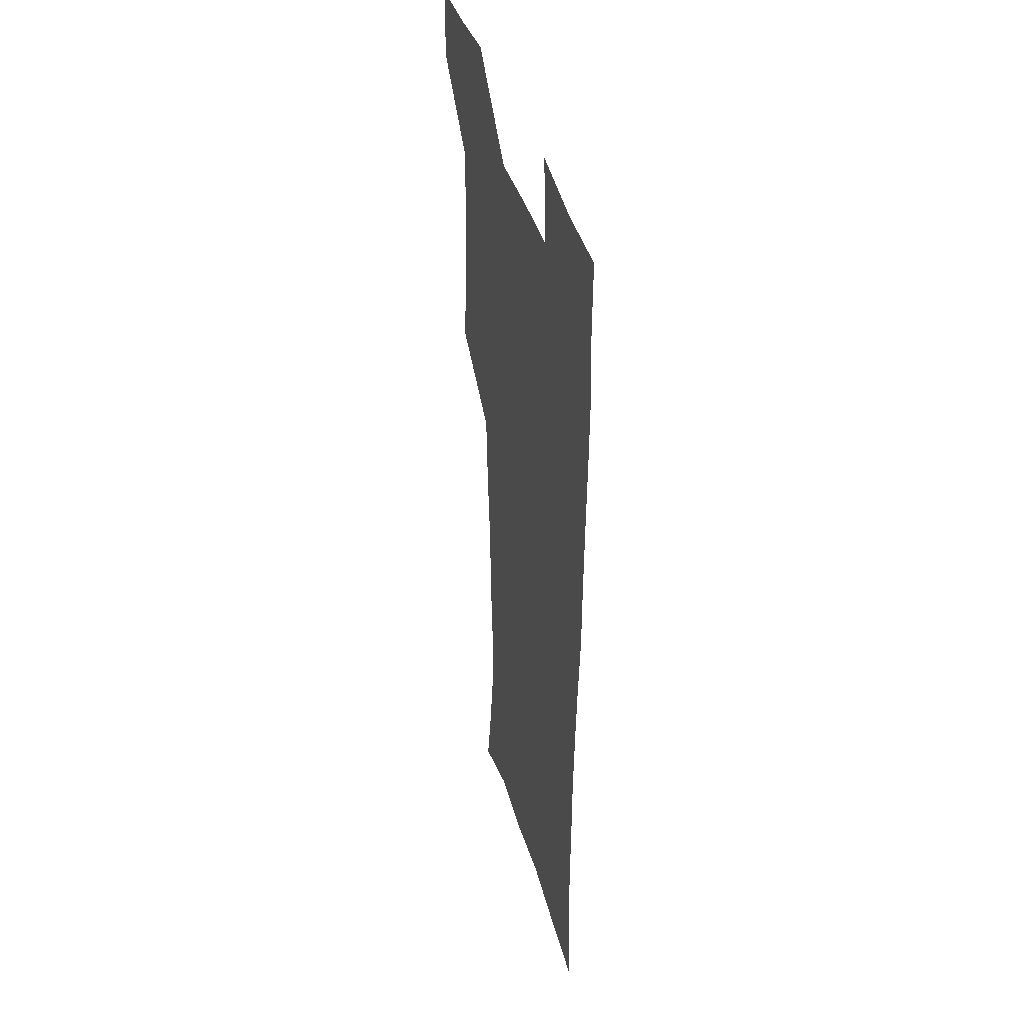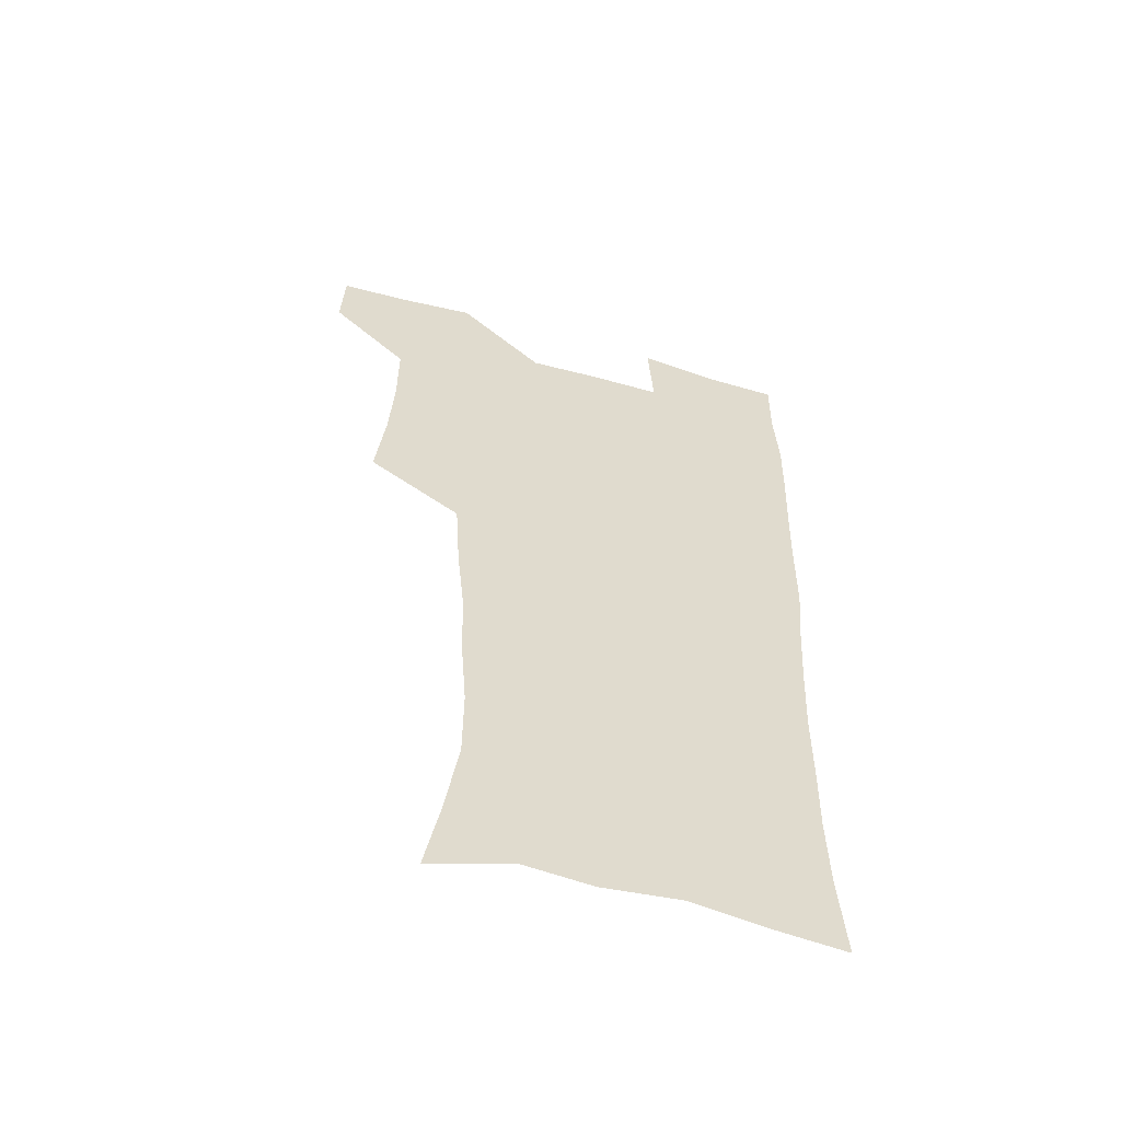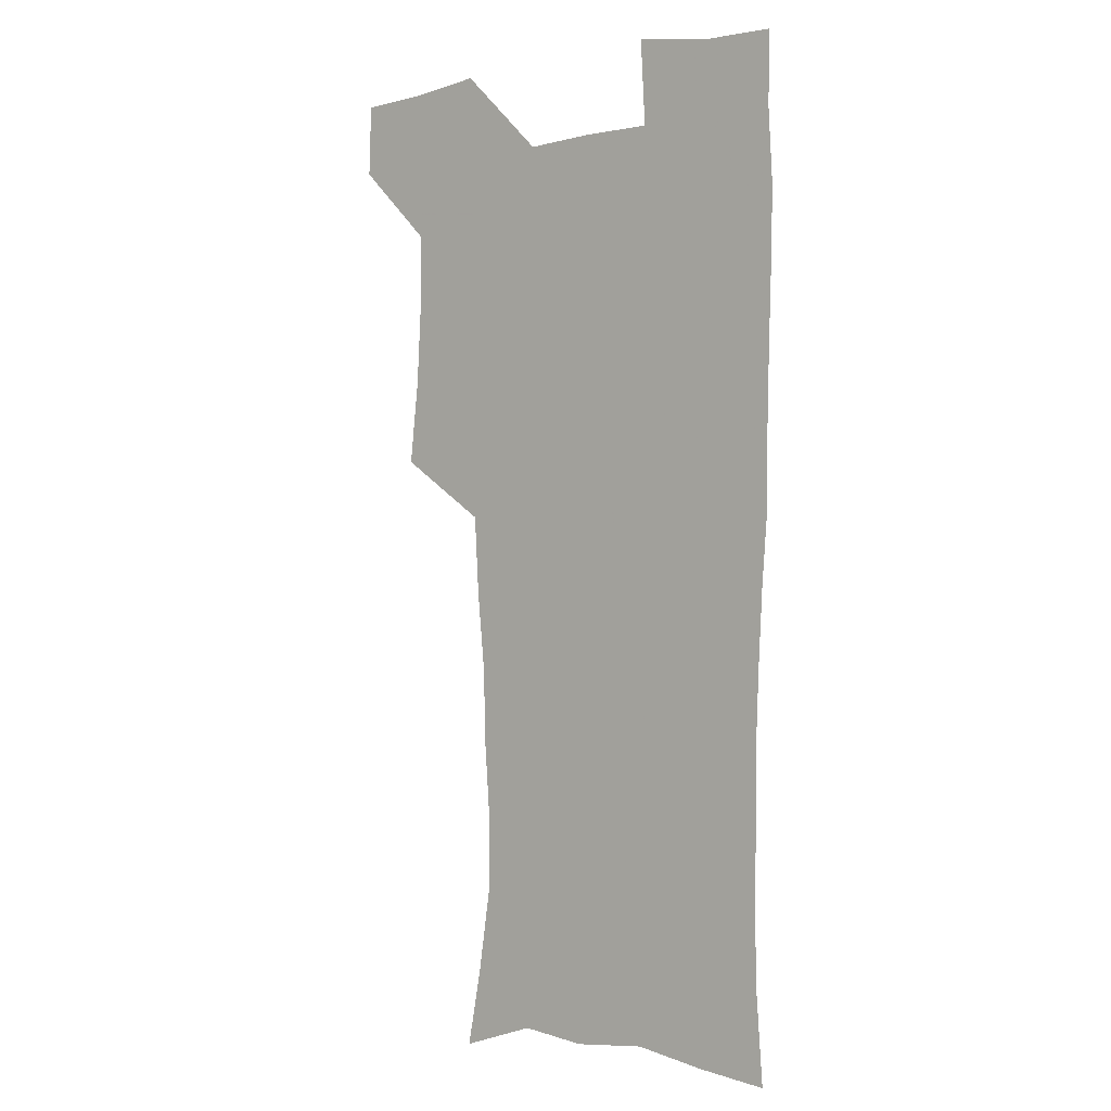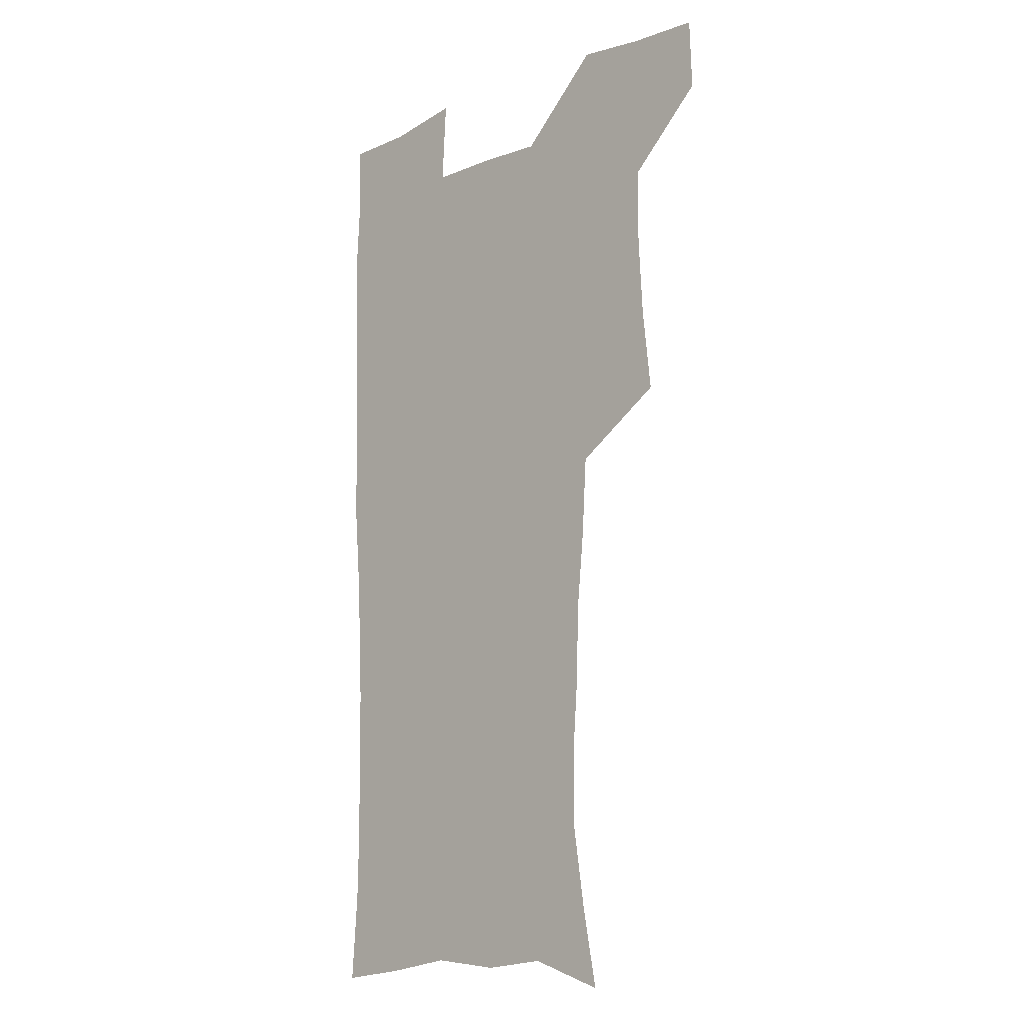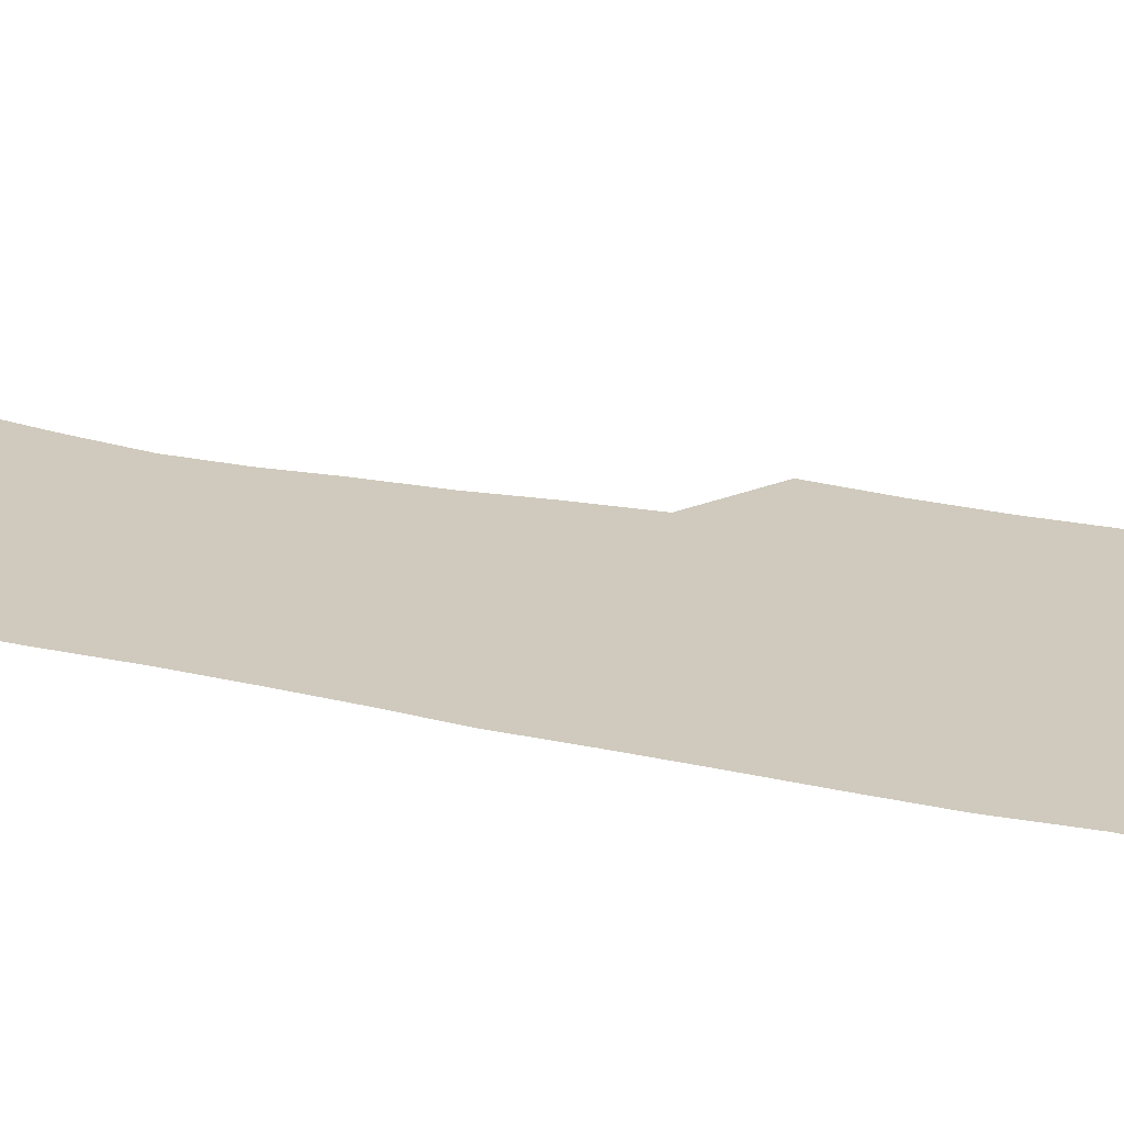
<metadata>
{"format":"obj","ext":"obj","renderer":"f3d","projection":"perspective","resolution":1024,"background":"white","views":[{"elev":40.6,"azim":74.6,"up":"+Y"},{"elev":-57.9,"azim":-16.0,"up":"+Y"},{"elev":-1.1,"azim":39.6,"up":"+Y"},{"elev":-12.2,"azim":-136.0,"up":"+Y"},{"elev":22.9,"azim":110.1,"up":"+Z"}]}
</metadata>
<code>
v 479.5 539.5 0
v 480.5 568.8 0
v 504.9 412.1 0
v 508.6 446 0
v 510.4 478.1 0
v 510.4 508.9 0
v 513.1 538.7 0
v 510.2 570 0
v 538.7 166.9 0
v 544.6 198 0
v 549.7 231.7 0
v 549.8 262.6 0
v 547.7 291.7 0
v 546.7 324.4 0
v 543.7 355 0
v 541.8 387.4 0
v 542.9 420.5 0
v 543.1 451.1 0
v 543.8 481 0
v 545.9 510.4 0
v 543.2 539.8 0
v 539 572.9 0
v 570.7 177.5 0
v 576.5 212 0
v 578.1 243.3 0
v 577.6 272.7 0
v 575.7 300.9 0
v 575.6 333.5 0
v 575.1 364.7 0
v 574.6 395.1 0
v 573.9 424.4 0
v 574.6 454.3 0
v 574.2 482.7 0
v 574.4 510.9 0
v 573.5 539.2 0
v 598.1 174.5 0
v 603.5 217.9 0
v 604.1 248.2 0
v 603.5 276.7 0
v 603.5 308.2 0
v 603.1 338 0
v 602.8 368 0
v 602.6 397.1 0
v 602.7 426.5 0
v 602.9 455.3 0
v 603.2 483.6 0
v 602.9 511.3 0
v 602.1 540.4 0
v 628.5 177.5 0
v 629.2 216.5 0
v 629.4 247.6 0
v 629.3 278.9 0
v 629.5 307.4 0
v 629.4 338.7 0
v 629.6 368 0
v 629.9 397 0
v 630.4 426 0
v 630.7 454.9 0
v 631.1 483.3 0
v 631.3 511.5 0
v 631.4 540.1 0
v 629.5 574.7 0
v 658 172.7 0
v 655.4 213.4 0
v 656.1 242.5 0
v 655.2 275.5 0
v 655.5 305.8 0
v 656.1 335.6 0
v 656.7 365.4 0
v 657.5 394.9 0
v 658.5 424.1 0
v 659.2 453.3 0
v 659.6 482.4 0
v 659.4 511.3 0
v 660.4 539.2 0
v 661.1 569.5 0
v 686.4 169.5 0
v 683.9 204.7 0
v 683.2 235.8 0
v 683.7 265.9 0
v 683.8 297.1 0
v 685.1 327.3 0
v 686.7 357.5 0
v 689.1 387.1 0
v 689.3 418.6 0
v 690.1 449.3 0
v 691.1 479.4 0
v 691.7 509.4 0
v 690 539.6 0
v 690.5 568.7 0
f 6 7 1
f 1 7 2
f 7 8 2
f 16 17 3
f 3 17 4
f 17 18 4
f 4 18 5
f 18 19 5
f 5 19 6
f 19 20 6
f 6 20 7
f 20 21 7
f 7 21 8
f 21 22 8
f 9 23 10
f 23 24 10
f 10 24 11
f 24 25 11
f 11 25 12
f 25 26 12
f 12 26 13
f 26 27 13
f 13 27 14
f 27 28 14
f 14 28 15
f 28 29 15
f 15 29 16
f 29 30 16
f 16 30 17
f 30 31 17
f 17 31 18
f 31 32 18
f 18 32 19
f 32 33 19
f 19 33 20
f 33 34 20
f 20 34 21
f 34 35 21
f 21 35 22
f 23 36 24
f 36 37 24
f 24 37 25
f 37 38 25
f 25 38 26
f 38 39 26
f 26 39 27
f 39 40 27
f 27 40 28
f 40 41 28
f 28 41 29
f 41 42 29
f 29 42 30
f 42 43 30
f 30 43 31
f 43 44 31
f 31 44 32
f 44 45 32
f 32 45 33
f 45 46 33
f 33 46 34
f 46 47 34
f 34 47 35
f 47 48 35
f 36 49 37
f 49 50 37
f 37 50 38
f 50 51 38
f 38 51 39
f 51 52 39
f 39 52 40
f 52 53 40
f 40 53 41
f 53 54 41
f 41 54 42
f 54 55 42
f 42 55 43
f 55 56 43
f 43 56 44
f 56 57 44
f 44 57 45
f 57 58 45
f 45 58 46
f 58 59 46
f 46 59 47
f 59 60 47
f 47 60 48
f 60 61 48
f 49 63 50
f 63 64 50
f 50 64 51
f 64 65 51
f 51 65 52
f 65 66 52
f 52 66 53
f 66 67 53
f 53 67 54
f 67 68 54
f 54 68 55
f 68 69 55
f 55 69 56
f 69 70 56
f 56 70 57
f 70 71 57
f 57 71 58
f 71 72 58
f 58 72 59
f 72 73 59
f 59 73 60
f 73 74 60
f 60 74 61
f 74 75 61
f 61 75 62
f 75 76 62
f 63 77 64
f 77 78 64
f 64 78 65
f 78 79 65
f 65 79 66
f 79 80 66
f 66 80 67
f 80 81 67
f 67 81 68
f 81 82 68
f 68 82 69
f 82 83 69
f 69 83 70
f 83 84 70
f 70 84 71
f 84 85 71
f 71 85 72
f 85 86 72
f 72 86 73
f 86 87 73
f 73 87 74
f 87 88 74
f 74 88 75
f 88 89 75
f 75 89 76
f 89 90 76

</code>
